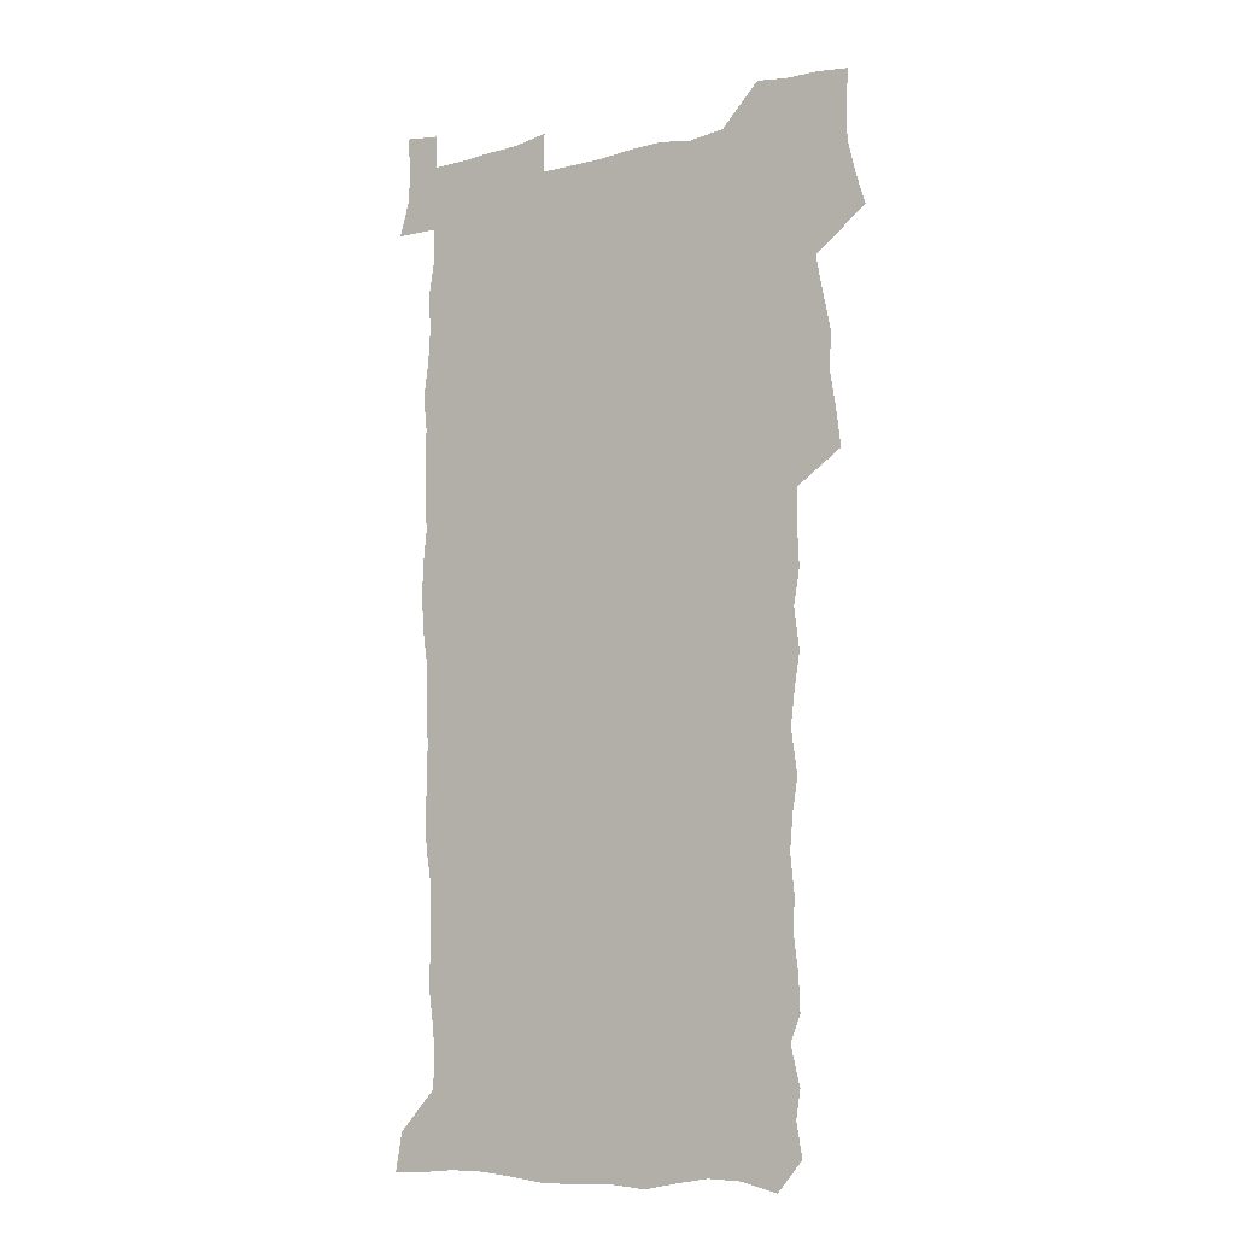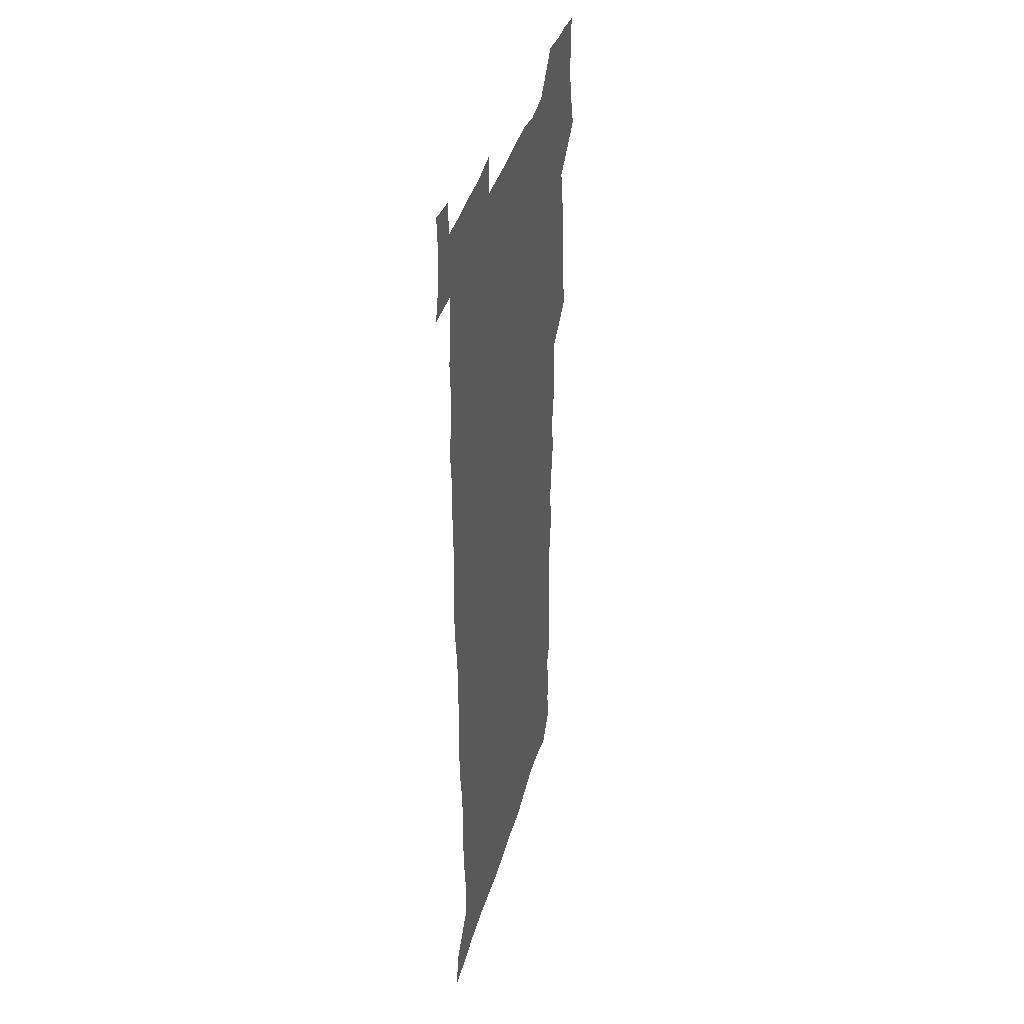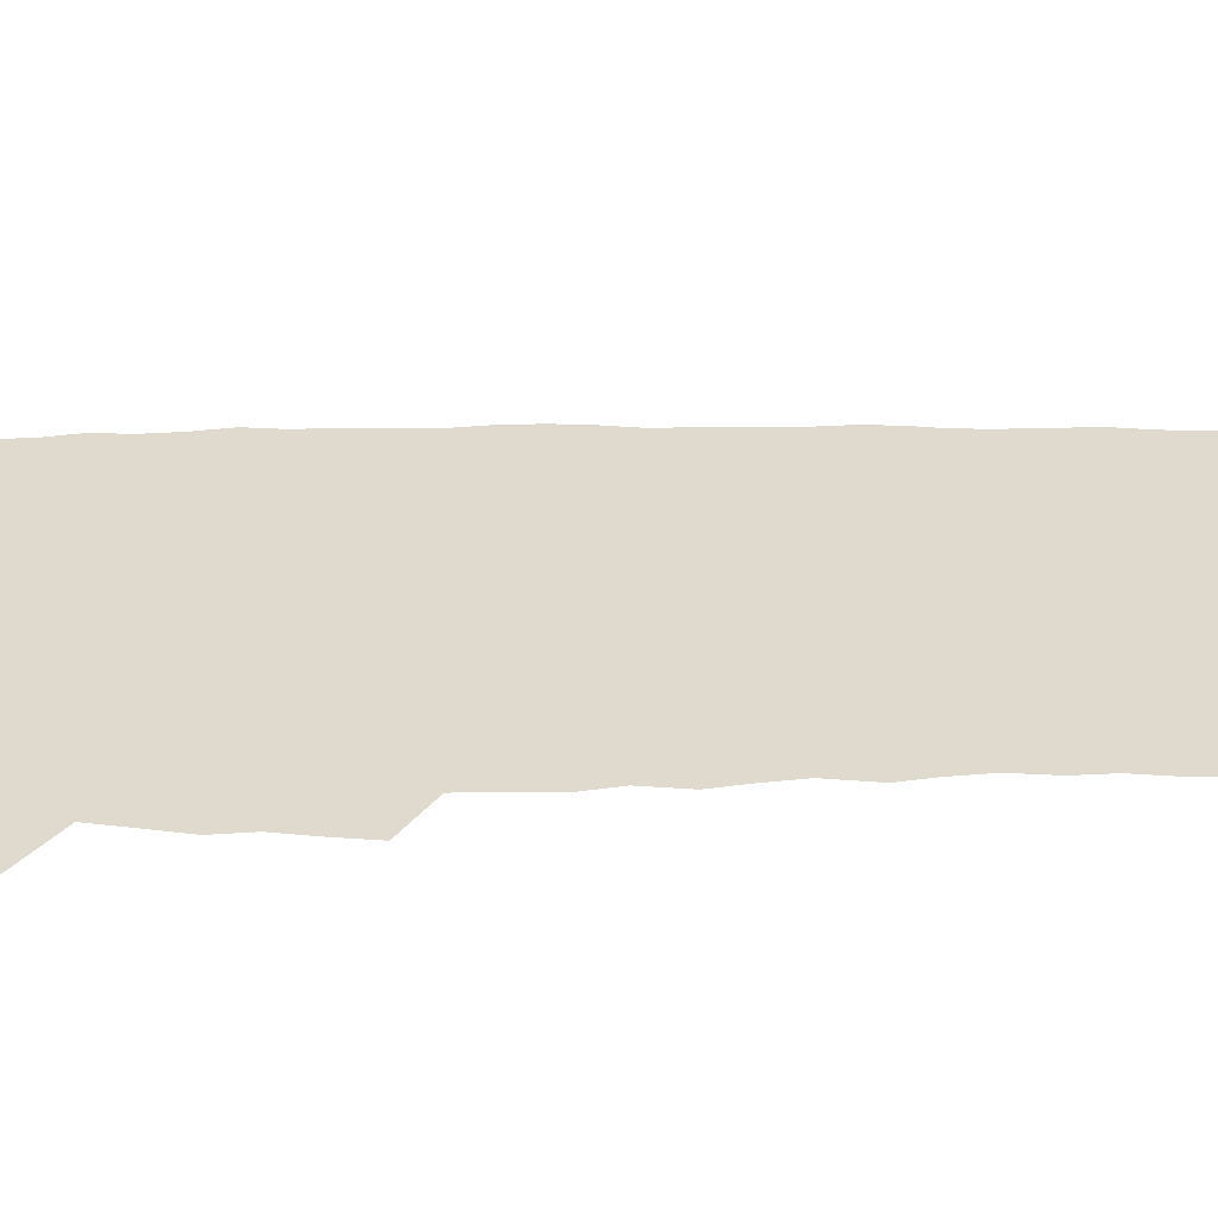
<metadata>
{"format":"obj","ext":"obj","renderer":"f3d","projection":"perspective","resolution":1024,"background":"white","views":[{"elev":-9.0,"azim":-145.8,"up":"+Y"},{"elev":38.0,"azim":104.7,"up":"+Y"},{"elev":32.8,"azim":-91.6,"up":"+Z"}]}
</metadata>
<code>
v 457.9 527.1 0
v 462.2 541.2 0
v 465.6 555.6 0
v 465.8 570.1 0
v 464.8 585.1 0
v 470.5 429.7 0
v 472.5 445.8 0
v 475.2 462.1 0
v 474.2 477.3 0
v 477.6 493.5 0
v 480.8 509.8 0
v 481.1 524.5 0
v 478.3 540 0
v 483.5 553.8 0
v 481.5 569.2 0
v 478.9 586.9 0
v 491.8 154.7 0
v 494.3 169.5 0
v 492.4 181.4 0
v 496.5 198.4 0
v 492 209.7 0
v 492.6 224.4 0
v 494.6 240.5 0
v 494 255.1 0
v 495.7 271.9 0
v 494.3 286.9 0
v 492 301.3 0
v 494.7 320.5 0
v 492.9 335.5 0
v 490.4 350.3 0
v 492.7 368.4 0
v 490.1 383.7 0
v 490.8 400.2 0
v 490.8 416.2 0
v 493.8 433.3 0
v 493.5 448.4 0
v 495.4 464 0
v 495.5 479 0
v 495.4 494.1 0
v 497.6 509.6 0
v 497.5 524.5 0
v 498.3 539.1 0
v 497.3 554.5 0
v 495.6 570.2 0
v 493.4 587.2 0
v 502.9 141.8 0
v 509.6 160.7 0
v 513.7 177.4 0
v 512 189.9 0
v 513.6 205.4 0
v 513.9 220.2 0
v 516.2 236.7 0
v 516.7 251.9 0
v 516.1 266.3 0
v 514.4 280.1 0
v 513.7 295 0
v 510.6 308.7 0
v 511.3 325.1 0
v 511.6 341.3 0
v 511 356.8 0
v 511.2 372.8 0
v 512.4 389.2 0
v 512.6 404.4 0
v 509.4 418.9 0
v 510.7 434.8 0
v 512.2 450.4 0
v 512.2 465 0
v 510.4 479.6 0
v 512.7 494.7 0
v 513.2 509.5 0
v 514 524.1 0
v 513.3 539 0
v 512 554.4 0
v 510.2 570.2 0
v 507.2 589.1 0
v 519.3 145.7 0
v 524.1 162.6 0
v 528.7 181.2 0
v 528 194.3 0
v 530 210.7 0
v 531.3 226.4 0
v 531.7 241.2 0
v 531.9 256.1 0
v 531.5 270.7 0
v 530.7 285.1 0
v 529.8 299.8 0
v 529.5 315 0
v 529.5 330.3 0
v 529 345.4 0
v 528.2 360.3 0
v 528 375.7 0
v 528.2 391.1 0
v 527.9 406.2 0
v 527.3 421.1 0
v 527.4 436.2 0
v 526.8 450.9 0
v 527.3 465.7 0
v 530 480.9 0
v 528.9 495.2 0
v 528.9 509.6 0
v 528.8 524 0
v 528.9 538.4 0
v 527.4 553.7 0
v 524.1 571.8 0
v 534.3 146.1 0
v 539.4 164.8 0
v 542.3 182.2 0
v 545.5 200.6 0
v 546 215.3 0
v 546.5 230.2 0
v 546.5 244.6 0
v 546.1 258.8 0
v 545.6 273.1 0
v 545.4 288 0
v 544.8 302.7 0
v 545.1 318.2 0
v 544.1 332.3 0
v 543.8 347.3 0
v 543.4 362 0
v 544 378 0
v 543 392.2 0
v 544.5 408.4 0
v 543.7 422.6 0
v 543.9 437.5 0
v 544.3 452.3 0
v 544.3 466.7 0
v 544 481.1 0
v 543.9 495.4 0
v 543.9 509.6 0
v 543.4 523.9 0
v 544.5 537.7 0
v 542 554.2 0
v 540.4 570 0
v 548.7 143.8 0
v 553.1 162.9 0
v 557.2 184.4 0
v 559.5 202.9 0
v 559.9 217.1 0
v 560.7 232.5 0
v 560.2 246.3 0
v 560.3 261 0
v 559.9 275.3 0
v 559.3 289.5 0
v 559.4 305 0
v 558.7 319 0
v 558.7 334.1 0
v 558.4 348.8 0
v 557.5 362.6 0
v 558.3 378.8 0
v 558.1 393.5 0
v 558.7 408.9 0
v 558.5 423.3 0
v 558.2 437.7 0
v 558.7 452.5 0
v 558.7 466.9 0
v 558.6 481.3 0
v 558.5 495.6 0
v 558.5 509.8 0
v 558.2 523.9 0
v 558.5 537.7 0
v 557.2 553.1 0
v 554.6 572.4 0
v 563.5 140.7 0
v 569.3 166.6 0
v 571 183.7 0
v 572.6 202.1 0
v 574.1 220.4 0
v 574.3 234 0
v 573.9 247.4 0
v 573.8 261.8 0
v 573.8 276.7 0
v 573.6 291.3 0
v 573.3 306 0
v 573.4 321.1 0
v 573 335.5 0
v 572 349.2 0
v 573.2 365.6 0
v 573.3 380.5 0
v 573.1 394.7 0
v 573.1 409.4 0
v 573 423.8 0
v 573 438.2 0
v 573.4 453 0
v 572.8 467.2 0
v 572.9 481.5 0
v 573.2 495.8 0
v 573 509.9 0
v 572.8 524.1 0
v 572.5 538.5 0
v 571.6 554 0
v 569.7 572.3 0
v 580.4 142 0
v 584.1 167.3 0
v 585.5 185.2 0
v 586.4 202.7 0
v 587 218.4 0
v 587.3 234.3 0
v 587.4 248 0
v 587.4 261.8 0
v 587.5 278.1 0
v 587.1 291.5 0
v 587.2 306.9 0
v 587.1 321.2 0
v 587.2 336.7 0
v 586.9 350.9 0
v 587.1 365.8 0
v 587 380 0
v 587.2 395.1 0
v 587.2 409.4 0
v 587.1 424 0
v 587.1 438.1 0
v 587.2 453 0
v 587.4 467.4 0
v 587.2 481.6 0
v 587.3 495.9 0
v 587.4 510.1 0
v 587.2 524.2 0
v 587 538.6 0
v 586.3 554.2 0
v 585.3 571.3 0
v 597 141.4 0
v 598.6 165.7 0
v 599.7 186.7 0
v 600.1 202.3 0
v 600.3 217.7 0
v 600 234.7 0
v 600.9 246.8 0
v 600.9 261.4 0
v 600.8 277.8 0
v 600.8 291.9 0
v 600.9 306.2 0
v 600.8 320.8 0
v 600.8 337.6 0
v 600.8 351 0
v 601.1 366.5 0
v 601.1 380.8 0
v 601.3 394.9 0
v 601.2 409.5 0
v 601.3 423.8 0
v 601.2 438.2 0
v 601.4 453.2 0
v 601.5 467.4 0
v 601.5 481.7 0
v 601.5 496 0
v 601.6 510.2 0
v 601.5 524.2 0
v 601.4 538.2 0
v 600.9 555.3 0
v 600.5 571.3 0
v 613.5 141.2 0
v 613.6 163.3 0
v 613.7 185.3 0
v 613.7 202.8 0
v 613.9 217 0
v 613.9 232.4 0
v 614.1 248.1 0
v 614.3 261.1 0
v 614.1 277.9 0
v 614.3 291.9 0
v 614.6 305.8 0
v 614.6 321.1 0
v 614.6 336.3 0
v 614.7 351.9 0
v 615 365.9 0
v 615.4 379.9 0
v 615.2 395 0
v 615.5 409.2 0
v 615.5 423.6 0
v 615.4 438.6 0
v 615.6 453 0
v 615.7 467.3 0
v 615.8 481.6 0
v 616.2 496.1 0
v 615.9 510.6 0
v 615.9 524.8 0
v 615.7 539.1 0
v 615.8 554.3 0
v 615.6 571.5 0
v 615.4 588.8 0
v 629.6 143.1 0
v 628.3 167.7 0
v 628.1 182.9 0
v 626.9 202.6 0
v 627.4 216.5 0
v 627.9 230.6 0
v 627.6 246.5 0
v 627.6 261.8 0
v 627.9 276.3 0
v 628.4 290 0
v 628.5 305.1 0
v 628.6 320.3 0
v 628.4 336 0
v 628.4 351.1 0
v 628.8 365.4 0
v 629.4 379.5 0
v 629.6 394.2 0
v 629.6 408.9 0
v 630 423.2 0
v 630.7 437.4 0
v 629.9 452.8 0
v 629.8 467.2 0
v 630.2 481.5 0
v 630.5 496.1 0
v 630.5 510.6 0
v 630.4 525 0
v 630.4 539.5 0
v 630.5 554.3 0
v 630.8 569.7 0
v 630.9 586.3 0
v 645.5 144.5 0
v 642.7 166.8 0
v 642.2 182.5 0
v 641.7 198.8 0
v 641.7 213.8 0
v 641.7 228.8 0
v 641.4 244.7 0
v 643 258 0
v 642.1 274.5 0
v 641.5 290.7 0
v 642.1 304.6 0
v 643 318.6 0
v 643 333.9 0
v 644.7 347.8 0
v 643.4 363.9 0
v 644.5 378 0
v 645.5 392.3 0
v 644.7 407.8 0
v 644.6 422.6 0
v 645 437.3 0
v 644.4 452.3 0
v 646 466.7 0
v 645 481.5 0
v 645.5 496 0
v 645.5 510.6 0
v 645.5 525.3 0
v 645.3 539.9 0
v 645.4 554.7 0
v 645.5 569.5 0
v 645.9 586.1 0
v 660.8 144.6 0
v 656.2 167 0
v 656.5 180.7 0
v 656.6 195.2 0
v 656 211.1 0
v 655.7 226.6 0
v 656.4 241.1 0
v 657.1 255.7 0
v 657 271.3 0
v 657.9 286 0
v 658.5 300.7 0
v 657.4 316.7 0
v 659.4 330.5 0
v 660.2 345.2 0
v 658.4 361.9 0
v 660 376 0
v 660.9 390.8 0
v 660 406.5 0
v 660.1 421.4 0
v 661.1 436 0
v 660.8 451.1 0
v 662.2 465.8 0
v 661.1 481 0
v 660.9 495.8 0
v 661.1 510.6 0
v 662 525.6 0
v 661 540.5 0
v 660.7 555.4 0
v 660.2 569.8 0
v 660.7 585.3 0
v 676.4 143.1 0
v 672.4 162.5 0
v 671.2 177.4 0
v 670.6 192.5 0
v 672 206 0
v 673.9 219.5 0
v 673.6 234.9 0
v 673.5 250.4 0
v 674.1 265.5 0
v 676.4 279.6 0
v 677.3 294.4 0
v 676.3 310.8 0
v 676.5 326.3 0
v 677.1 341.6 0
v 677.1 357.4 0
v 679.2 372 0
v 680.4 387 0
v 680.3 402.6 0
v 678.6 418.8 0
v 679.2 434 0
v 679.7 449.3 0
v 679.3 464.7 0
v 681 479.8 0
v 678.8 495.4 0
v 677.8 510.5 0
v 678.8 525.6 0
v 676.2 541.4 0
v 676.2 556.4 0
v 675.4 570.6 0
v 675.5 585.3 0
v 675.6 599.8 0
v 690.8 142.7 0
v 687.9 159.5 0
v 695.8 556.7 0
v 691.3 572 0
v 690.6 586.2 0
v 691.9 601.9 0
f 11 12 1
f 1 12 2
f 12 13 2
f 2 13 3
f 13 14 3
f 3 14 4
f 14 15 4
f 4 15 5
f 15 16 5
f 34 35 6
f 6 35 7
f 35 36 7
f 7 36 8
f 36 37 8
f 8 37 9
f 37 38 9
f 9 38 10
f 38 39 10
f 10 39 11
f 39 40 11
f 11 40 12
f 40 41 12
f 12 41 13
f 41 42 13
f 13 42 14
f 42 43 14
f 14 43 15
f 43 44 15
f 15 44 16
f 44 45 16
f 46 47 17
f 17 47 18
f 47 48 18
f 18 48 19
f 48 49 19
f 19 49 20
f 49 50 20
f 20 50 21
f 50 51 21
f 21 51 22
f 51 52 22
f 22 52 23
f 52 53 23
f 23 53 24
f 53 54 24
f 24 54 25
f 54 55 25
f 25 55 26
f 55 56 26
f 26 56 27
f 56 57 27
f 27 57 28
f 57 58 28
f 28 58 29
f 58 59 29
f 29 59 30
f 59 60 30
f 30 60 31
f 60 61 31
f 31 61 32
f 61 62 32
f 32 62 33
f 62 63 33
f 33 63 34
f 63 64 34
f 34 64 35
f 64 65 35
f 35 65 36
f 65 66 36
f 36 66 37
f 66 67 37
f 37 67 38
f 67 68 38
f 38 68 39
f 68 69 39
f 39 69 40
f 69 70 40
f 40 70 41
f 70 71 41
f 41 71 42
f 71 72 42
f 42 72 43
f 72 73 43
f 43 73 44
f 73 74 44
f 44 74 45
f 74 75 45
f 46 76 47
f 76 77 47
f 47 77 48
f 77 78 48
f 48 78 49
f 78 79 49
f 49 79 50
f 79 80 50
f 50 80 51
f 80 81 51
f 51 81 52
f 81 82 52
f 52 82 53
f 82 83 53
f 53 83 54
f 83 84 54
f 54 84 55
f 84 85 55
f 55 85 56
f 85 86 56
f 56 86 57
f 86 87 57
f 57 87 58
f 87 88 58
f 58 88 59
f 88 89 59
f 59 89 60
f 89 90 60
f 60 90 61
f 90 91 61
f 61 91 62
f 91 92 62
f 62 92 63
f 92 93 63
f 63 93 64
f 93 94 64
f 64 94 65
f 94 95 65
f 65 95 66
f 95 96 66
f 66 96 67
f 96 97 67
f 67 97 68
f 97 98 68
f 68 98 69
f 98 99 69
f 69 99 70
f 99 100 70
f 70 100 71
f 100 101 71
f 71 101 72
f 101 102 72
f 72 102 73
f 102 103 73
f 73 103 74
f 103 104 74
f 74 104 75
f 76 105 77
f 105 106 77
f 77 106 78
f 106 107 78
f 78 107 79
f 107 108 79
f 79 108 80
f 108 109 80
f 80 109 81
f 109 110 81
f 81 110 82
f 110 111 82
f 82 111 83
f 111 112 83
f 83 112 84
f 112 113 84
f 84 113 85
f 113 114 85
f 85 114 86
f 114 115 86
f 86 115 87
f 115 116 87
f 87 116 88
f 116 117 88
f 88 117 89
f 117 118 89
f 89 118 90
f 118 119 90
f 90 119 91
f 119 120 91
f 91 120 92
f 120 121 92
f 92 121 93
f 121 122 93
f 93 122 94
f 122 123 94
f 94 123 95
f 123 124 95
f 95 124 96
f 124 125 96
f 96 125 97
f 125 126 97
f 97 126 98
f 126 127 98
f 98 127 99
f 127 128 99
f 99 128 100
f 128 129 100
f 100 129 101
f 129 130 101
f 101 130 102
f 130 131 102
f 102 131 103
f 131 132 103
f 103 132 104
f 132 133 104
f 105 134 106
f 134 135 106
f 106 135 107
f 135 136 107
f 107 136 108
f 136 137 108
f 108 137 109
f 137 138 109
f 109 138 110
f 138 139 110
f 110 139 111
f 139 140 111
f 111 140 112
f 140 141 112
f 112 141 113
f 141 142 113
f 113 142 114
f 142 143 114
f 114 143 115
f 143 144 115
f 115 144 116
f 144 145 116
f 116 145 117
f 145 146 117
f 117 146 118
f 146 147 118
f 118 147 119
f 147 148 119
f 119 148 120
f 148 149 120
f 120 149 121
f 149 150 121
f 121 150 122
f 150 151 122
f 122 151 123
f 151 152 123
f 123 152 124
f 152 153 124
f 124 153 125
f 153 154 125
f 125 154 126
f 154 155 126
f 126 155 127
f 155 156 127
f 127 156 128
f 156 157 128
f 128 157 129
f 157 158 129
f 129 158 130
f 158 159 130
f 130 159 131
f 159 160 131
f 131 160 132
f 160 161 132
f 132 161 133
f 161 162 133
f 134 163 135
f 163 164 135
f 135 164 136
f 164 165 136
f 136 165 137
f 165 166 137
f 137 166 138
f 166 167 138
f 138 167 139
f 167 168 139
f 139 168 140
f 168 169 140
f 140 169 141
f 169 170 141
f 141 170 142
f 170 171 142
f 142 171 143
f 171 172 143
f 143 172 144
f 172 173 144
f 144 173 145
f 173 174 145
f 145 174 146
f 174 175 146
f 146 175 147
f 175 176 147
f 147 176 148
f 176 177 148
f 148 177 149
f 177 178 149
f 149 178 150
f 178 179 150
f 150 179 151
f 179 180 151
f 151 180 152
f 180 181 152
f 152 181 153
f 181 182 153
f 153 182 154
f 182 183 154
f 154 183 155
f 183 184 155
f 155 184 156
f 184 185 156
f 156 185 157
f 185 186 157
f 157 186 158
f 186 187 158
f 158 187 159
f 187 188 159
f 159 188 160
f 188 189 160
f 160 189 161
f 189 190 161
f 161 190 162
f 190 191 162
f 163 192 164
f 192 193 164
f 164 193 165
f 193 194 165
f 165 194 166
f 194 195 166
f 166 195 167
f 195 196 167
f 167 196 168
f 196 197 168
f 168 197 169
f 197 198 169
f 169 198 170
f 198 199 170
f 170 199 171
f 199 200 171
f 171 200 172
f 200 201 172
f 172 201 173
f 201 202 173
f 173 202 174
f 202 203 174
f 174 203 175
f 203 204 175
f 175 204 176
f 204 205 176
f 176 205 177
f 205 206 177
f 177 206 178
f 206 207 178
f 178 207 179
f 207 208 179
f 179 208 180
f 208 209 180
f 180 209 181
f 209 210 181
f 181 210 182
f 210 211 182
f 182 211 183
f 211 212 183
f 183 212 184
f 212 213 184
f 184 213 185
f 213 214 185
f 185 214 186
f 214 215 186
f 186 215 187
f 215 216 187
f 187 216 188
f 216 217 188
f 188 217 189
f 217 218 189
f 189 218 190
f 218 219 190
f 190 219 191
f 219 220 191
f 192 221 193
f 221 222 193
f 193 222 194
f 222 223 194
f 194 223 195
f 223 224 195
f 195 224 196
f 224 225 196
f 196 225 197
f 225 226 197
f 197 226 198
f 226 227 198
f 198 227 199
f 227 228 199
f 199 228 200
f 228 229 200
f 200 229 201
f 229 230 201
f 201 230 202
f 230 231 202
f 202 231 203
f 231 232 203
f 203 232 204
f 232 233 204
f 204 233 205
f 233 234 205
f 205 234 206
f 234 235 206
f 206 235 207
f 235 236 207
f 207 236 208
f 236 237 208
f 208 237 209
f 237 238 209
f 209 238 210
f 238 239 210
f 210 239 211
f 239 240 211
f 211 240 212
f 240 241 212
f 212 241 213
f 241 242 213
f 213 242 214
f 242 243 214
f 214 243 215
f 243 244 215
f 215 244 216
f 244 245 216
f 216 245 217
f 245 246 217
f 217 246 218
f 246 247 218
f 218 247 219
f 247 248 219
f 219 248 220
f 248 249 220
f 221 250 222
f 250 251 222
f 222 251 223
f 251 252 223
f 223 252 224
f 252 253 224
f 224 253 225
f 253 254 225
f 225 254 226
f 254 255 226
f 226 255 227
f 255 256 227
f 227 256 228
f 256 257 228
f 228 257 229
f 257 258 229
f 229 258 230
f 258 259 230
f 230 259 231
f 259 260 231
f 231 260 232
f 260 261 232
f 232 261 233
f 261 262 233
f 233 262 234
f 262 263 234
f 234 263 235
f 263 264 235
f 235 264 236
f 264 265 236
f 236 265 237
f 265 266 237
f 237 266 238
f 266 267 238
f 238 267 239
f 267 268 239
f 239 268 240
f 268 269 240
f 240 269 241
f 269 270 241
f 241 270 242
f 270 271 242
f 242 271 243
f 271 272 243
f 243 272 244
f 272 273 244
f 244 273 245
f 273 274 245
f 245 274 246
f 274 275 246
f 246 275 247
f 275 276 247
f 247 276 248
f 276 277 248
f 248 277 249
f 277 278 249
f 250 280 251
f 280 281 251
f 251 281 252
f 281 282 252
f 252 282 253
f 282 283 253
f 253 283 254
f 283 284 254
f 254 284 255
f 284 285 255
f 255 285 256
f 285 286 256
f 256 286 257
f 286 287 257
f 257 287 258
f 287 288 258
f 258 288 259
f 288 289 259
f 259 289 260
f 289 290 260
f 260 290 261
f 290 291 261
f 261 291 262
f 291 292 262
f 262 292 263
f 292 293 263
f 263 293 264
f 293 294 264
f 264 294 265
f 294 295 265
f 265 295 266
f 295 296 266
f 266 296 267
f 296 297 267
f 267 297 268
f 297 298 268
f 268 298 269
f 298 299 269
f 269 299 270
f 299 300 270
f 270 300 271
f 300 301 271
f 271 301 272
f 301 302 272
f 272 302 273
f 302 303 273
f 273 303 274
f 303 304 274
f 274 304 275
f 304 305 275
f 275 305 276
f 305 306 276
f 276 306 277
f 306 307 277
f 277 307 278
f 307 308 278
f 278 308 279
f 308 309 279
f 280 310 281
f 310 311 281
f 281 311 282
f 311 312 282
f 282 312 283
f 312 313 283
f 283 313 284
f 313 314 284
f 284 314 285
f 314 315 285
f 285 315 286
f 315 316 286
f 286 316 287
f 316 317 287
f 287 317 288
f 317 318 288
f 288 318 289
f 318 319 289
f 289 319 290
f 319 320 290
f 290 320 291
f 320 321 291
f 291 321 292
f 321 322 292
f 292 322 293
f 322 323 293
f 293 323 294
f 323 324 294
f 294 324 295
f 324 325 295
f 295 325 296
f 325 326 296
f 296 326 297
f 326 327 297
f 297 327 298
f 327 328 298
f 298 328 299
f 328 329 299
f 299 329 300
f 329 330 300
f 300 330 301
f 330 331 301
f 301 331 302
f 331 332 302
f 302 332 303
f 332 333 303
f 303 333 304
f 333 334 304
f 304 334 305
f 334 335 305
f 305 335 306
f 335 336 306
f 306 336 307
f 336 337 307
f 307 337 308
f 337 338 308
f 308 338 309
f 338 339 309
f 310 340 311
f 340 341 311
f 311 341 312
f 341 342 312
f 312 342 313
f 342 343 313
f 313 343 314
f 343 344 314
f 314 344 315
f 344 345 315
f 315 345 316
f 345 346 316
f 316 346 317
f 346 347 317
f 317 347 318
f 347 348 318
f 318 348 319
f 348 349 319
f 319 349 320
f 349 350 320
f 320 350 321
f 350 351 321
f 321 351 322
f 351 352 322
f 322 352 323
f 352 353 323
f 323 353 324
f 353 354 324
f 324 354 325
f 354 355 325
f 325 355 326
f 355 356 326
f 326 356 327
f 356 357 327
f 327 357 328
f 357 358 328
f 328 358 329
f 358 359 329
f 329 359 330
f 359 360 330
f 330 360 331
f 360 361 331
f 331 361 332
f 361 362 332
f 332 362 333
f 362 363 333
f 333 363 334
f 363 364 334
f 334 364 335
f 364 365 335
f 335 365 336
f 365 366 336
f 336 366 337
f 366 367 337
f 337 367 338
f 367 368 338
f 338 368 339
f 368 369 339
f 340 370 341
f 370 371 341
f 341 371 342
f 371 372 342
f 342 372 343
f 372 373 343
f 343 373 344
f 373 374 344
f 344 374 345
f 374 375 345
f 345 375 346
f 375 376 346
f 346 376 347
f 376 377 347
f 347 377 348
f 377 378 348
f 348 378 349
f 378 379 349
f 349 379 350
f 379 380 350
f 350 380 351
f 380 381 351
f 351 381 352
f 381 382 352
f 352 382 353
f 382 383 353
f 353 383 354
f 383 384 354
f 354 384 355
f 384 385 355
f 355 385 356
f 385 386 356
f 356 386 357
f 386 387 357
f 357 387 358
f 387 388 358
f 358 388 359
f 388 389 359
f 359 389 360
f 389 390 360
f 360 390 361
f 390 391 361
f 361 391 362
f 391 392 362
f 362 392 363
f 392 393 363
f 363 393 364
f 393 394 364
f 364 394 365
f 394 395 365
f 365 395 366
f 395 396 366
f 366 396 367
f 396 397 367
f 367 397 368
f 397 398 368
f 368 398 369
f 398 399 369
f 370 401 371
f 401 402 371
f 371 402 372
f 397 403 398
f 403 404 398
f 398 404 399
f 404 405 399
f 399 405 400
f 405 406 400

</code>
